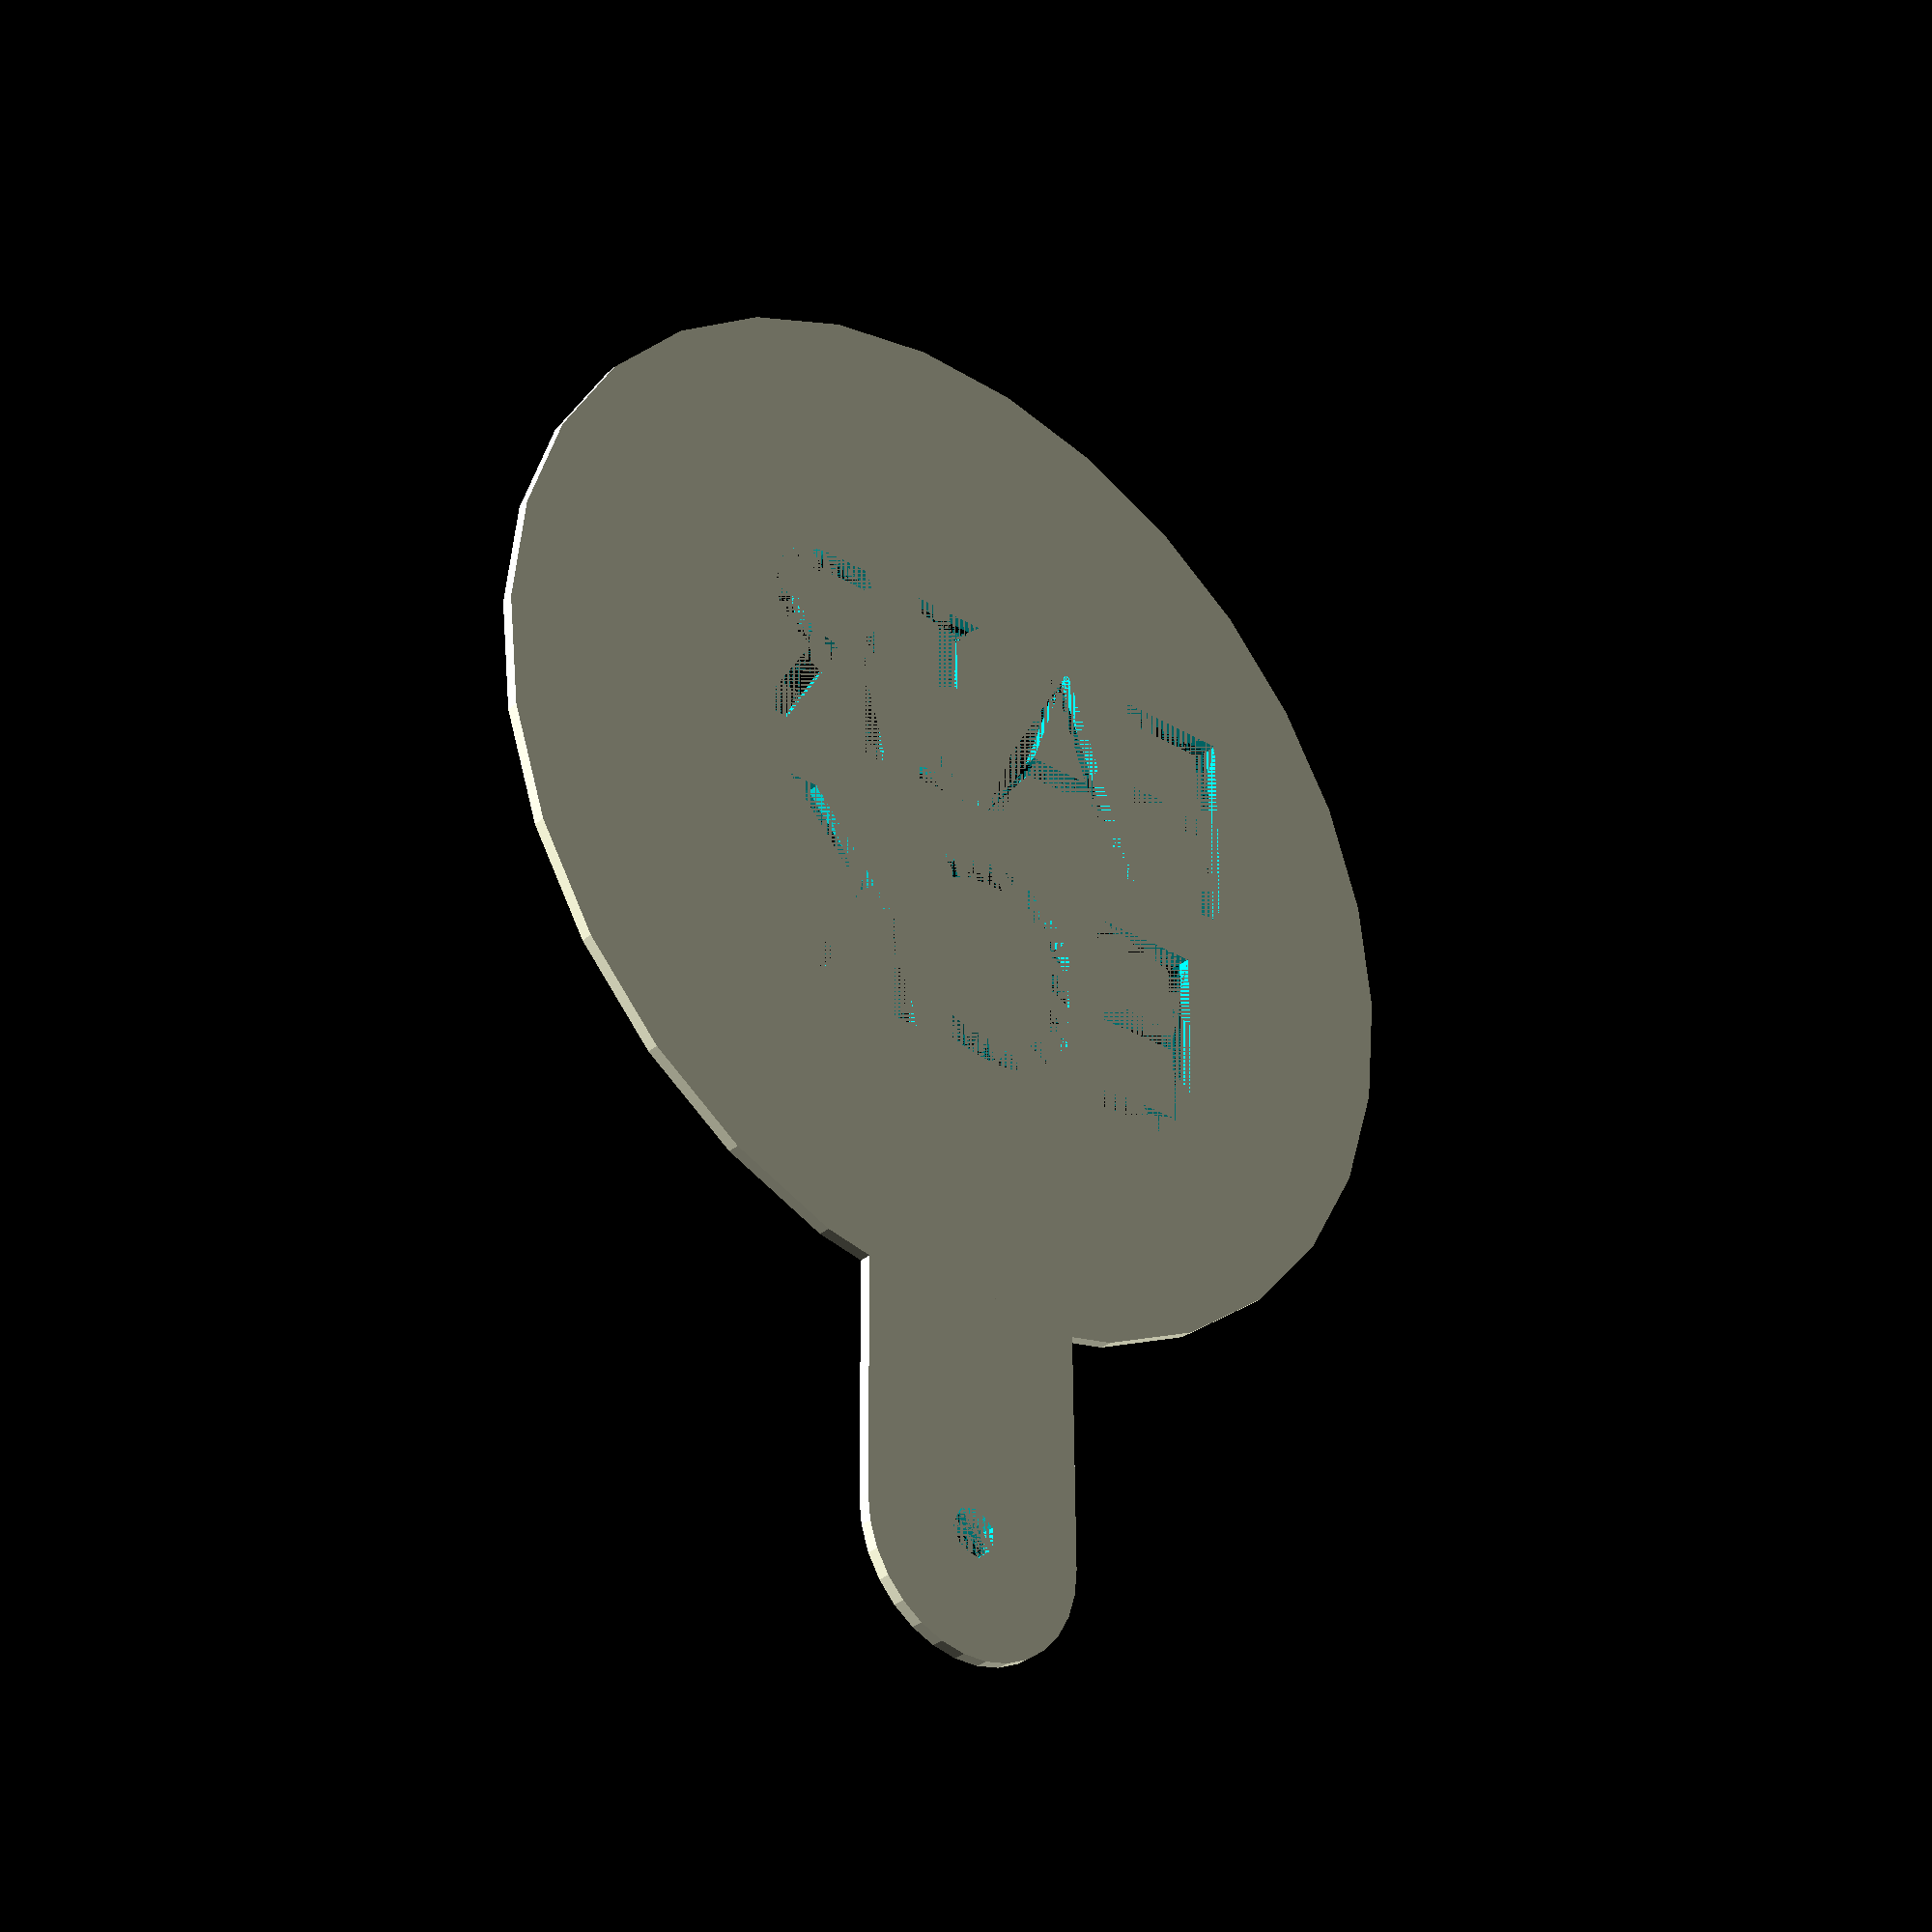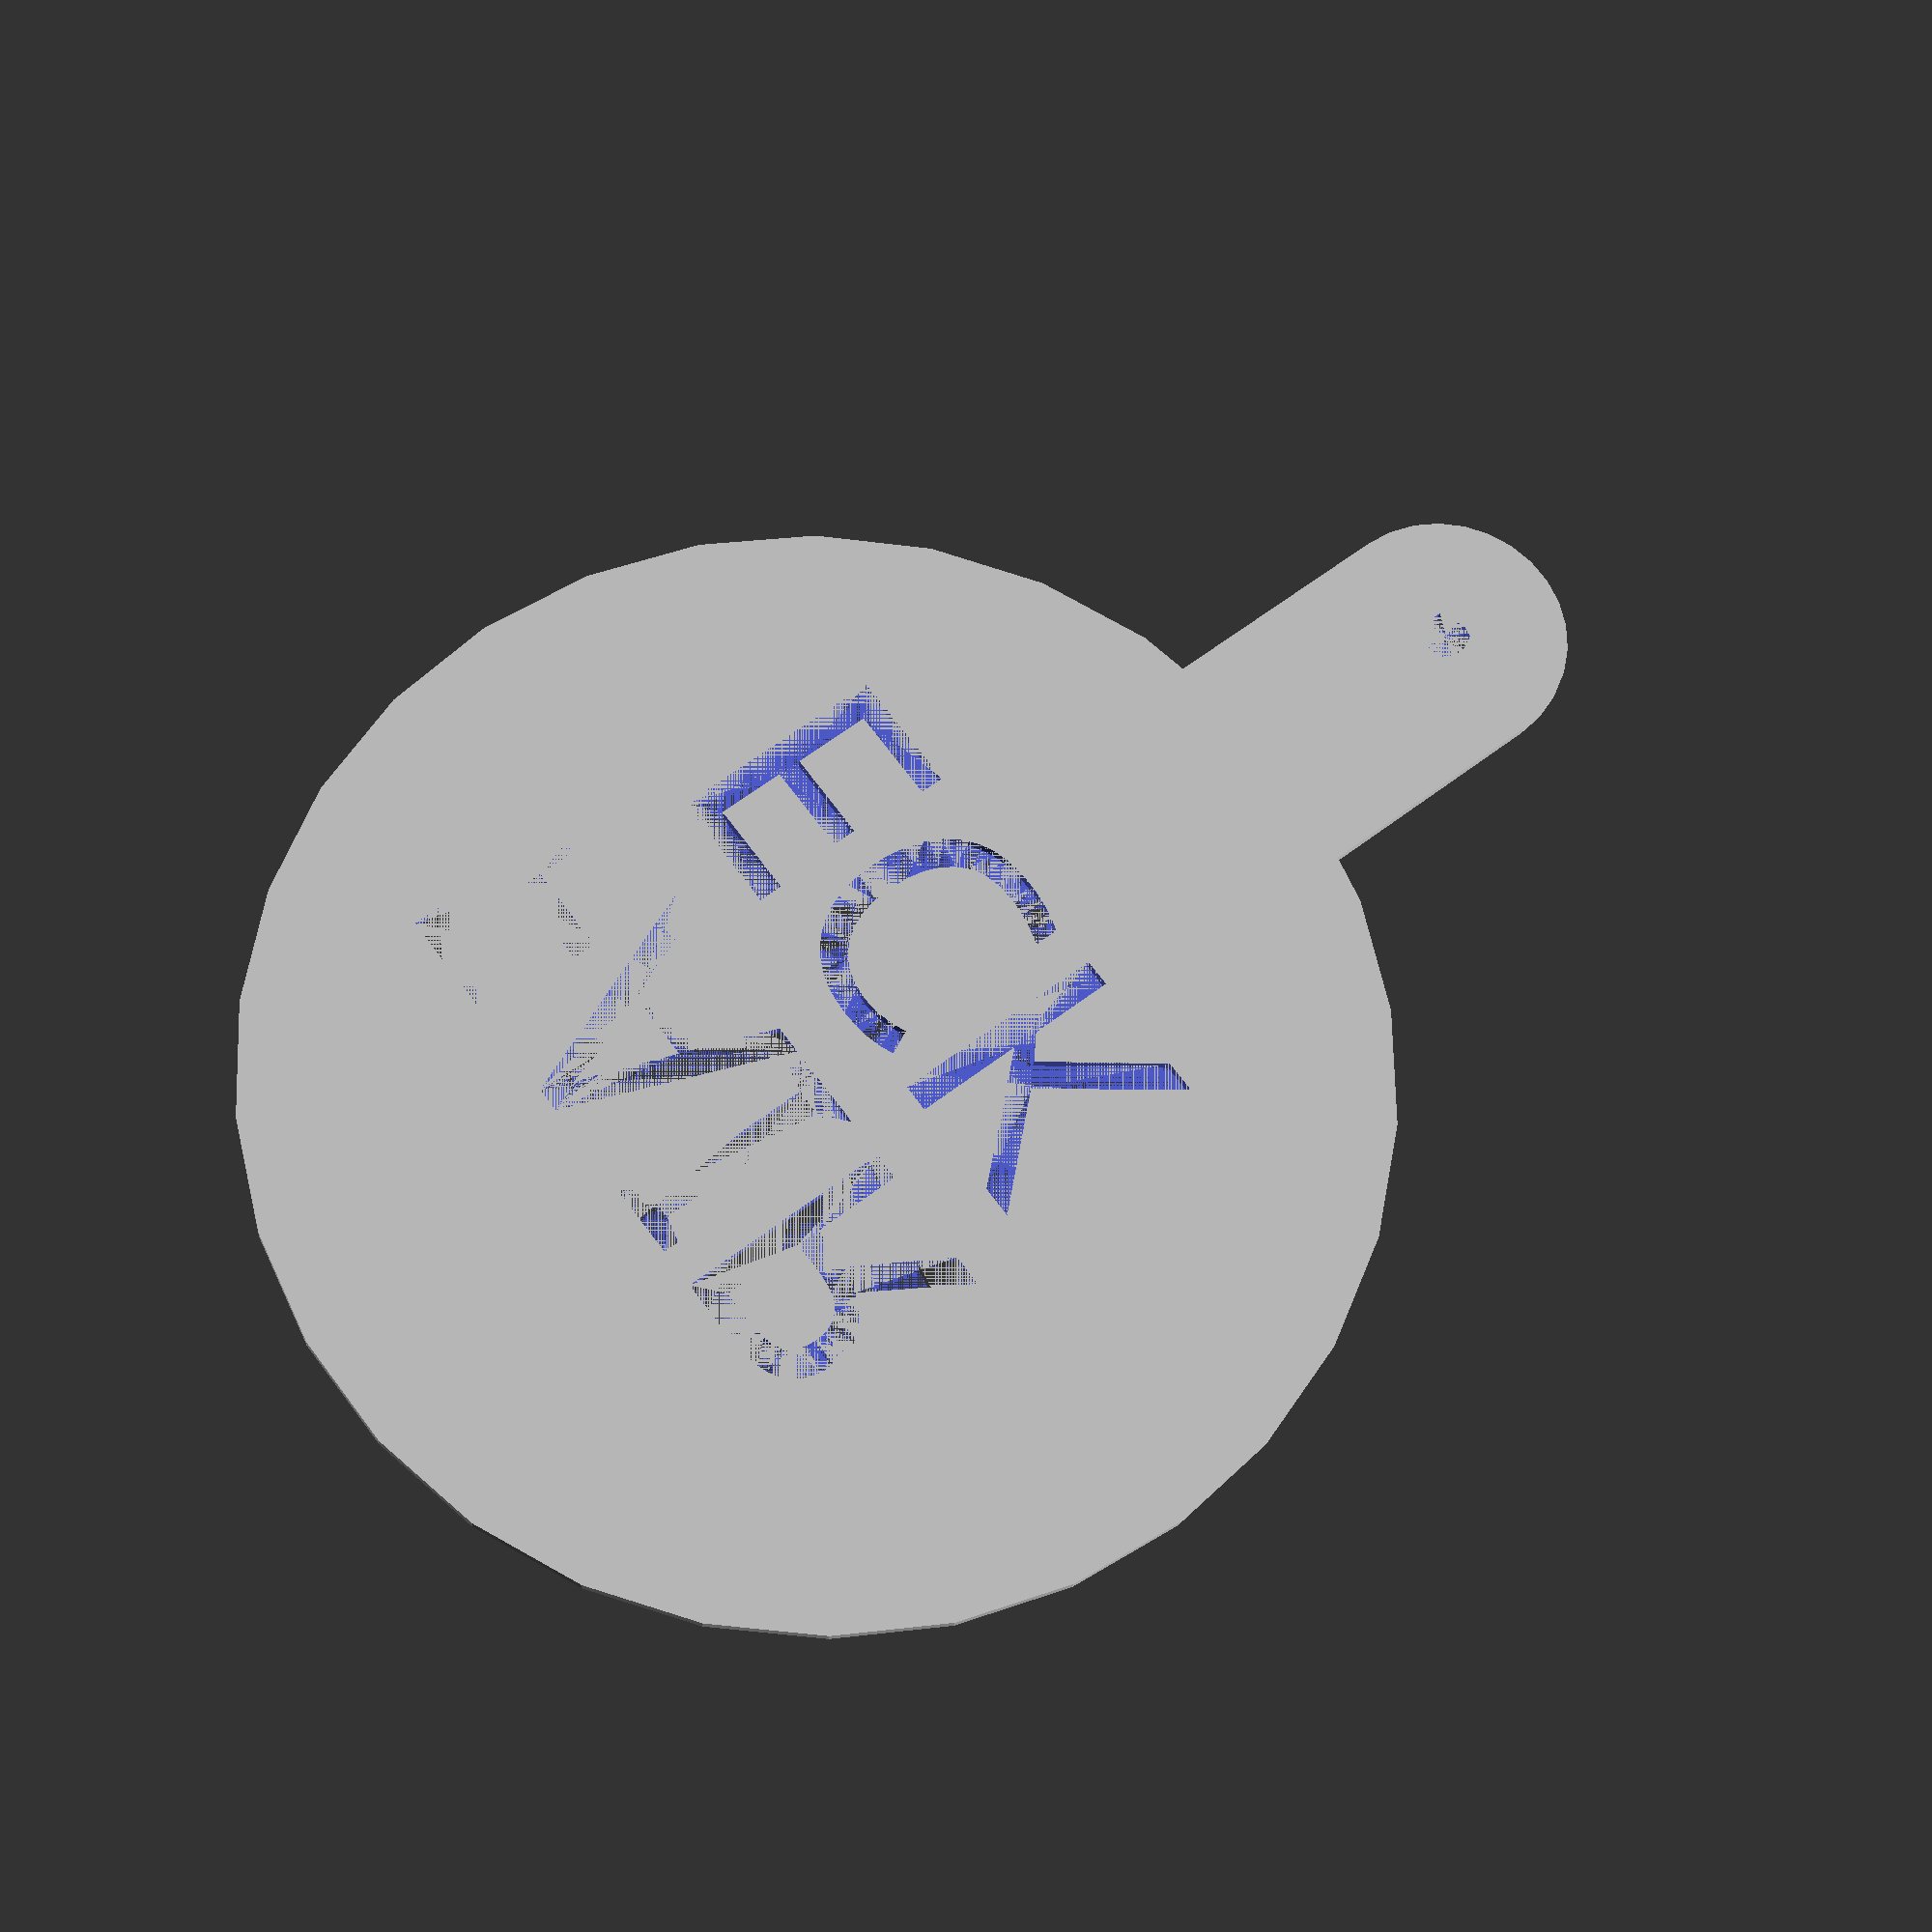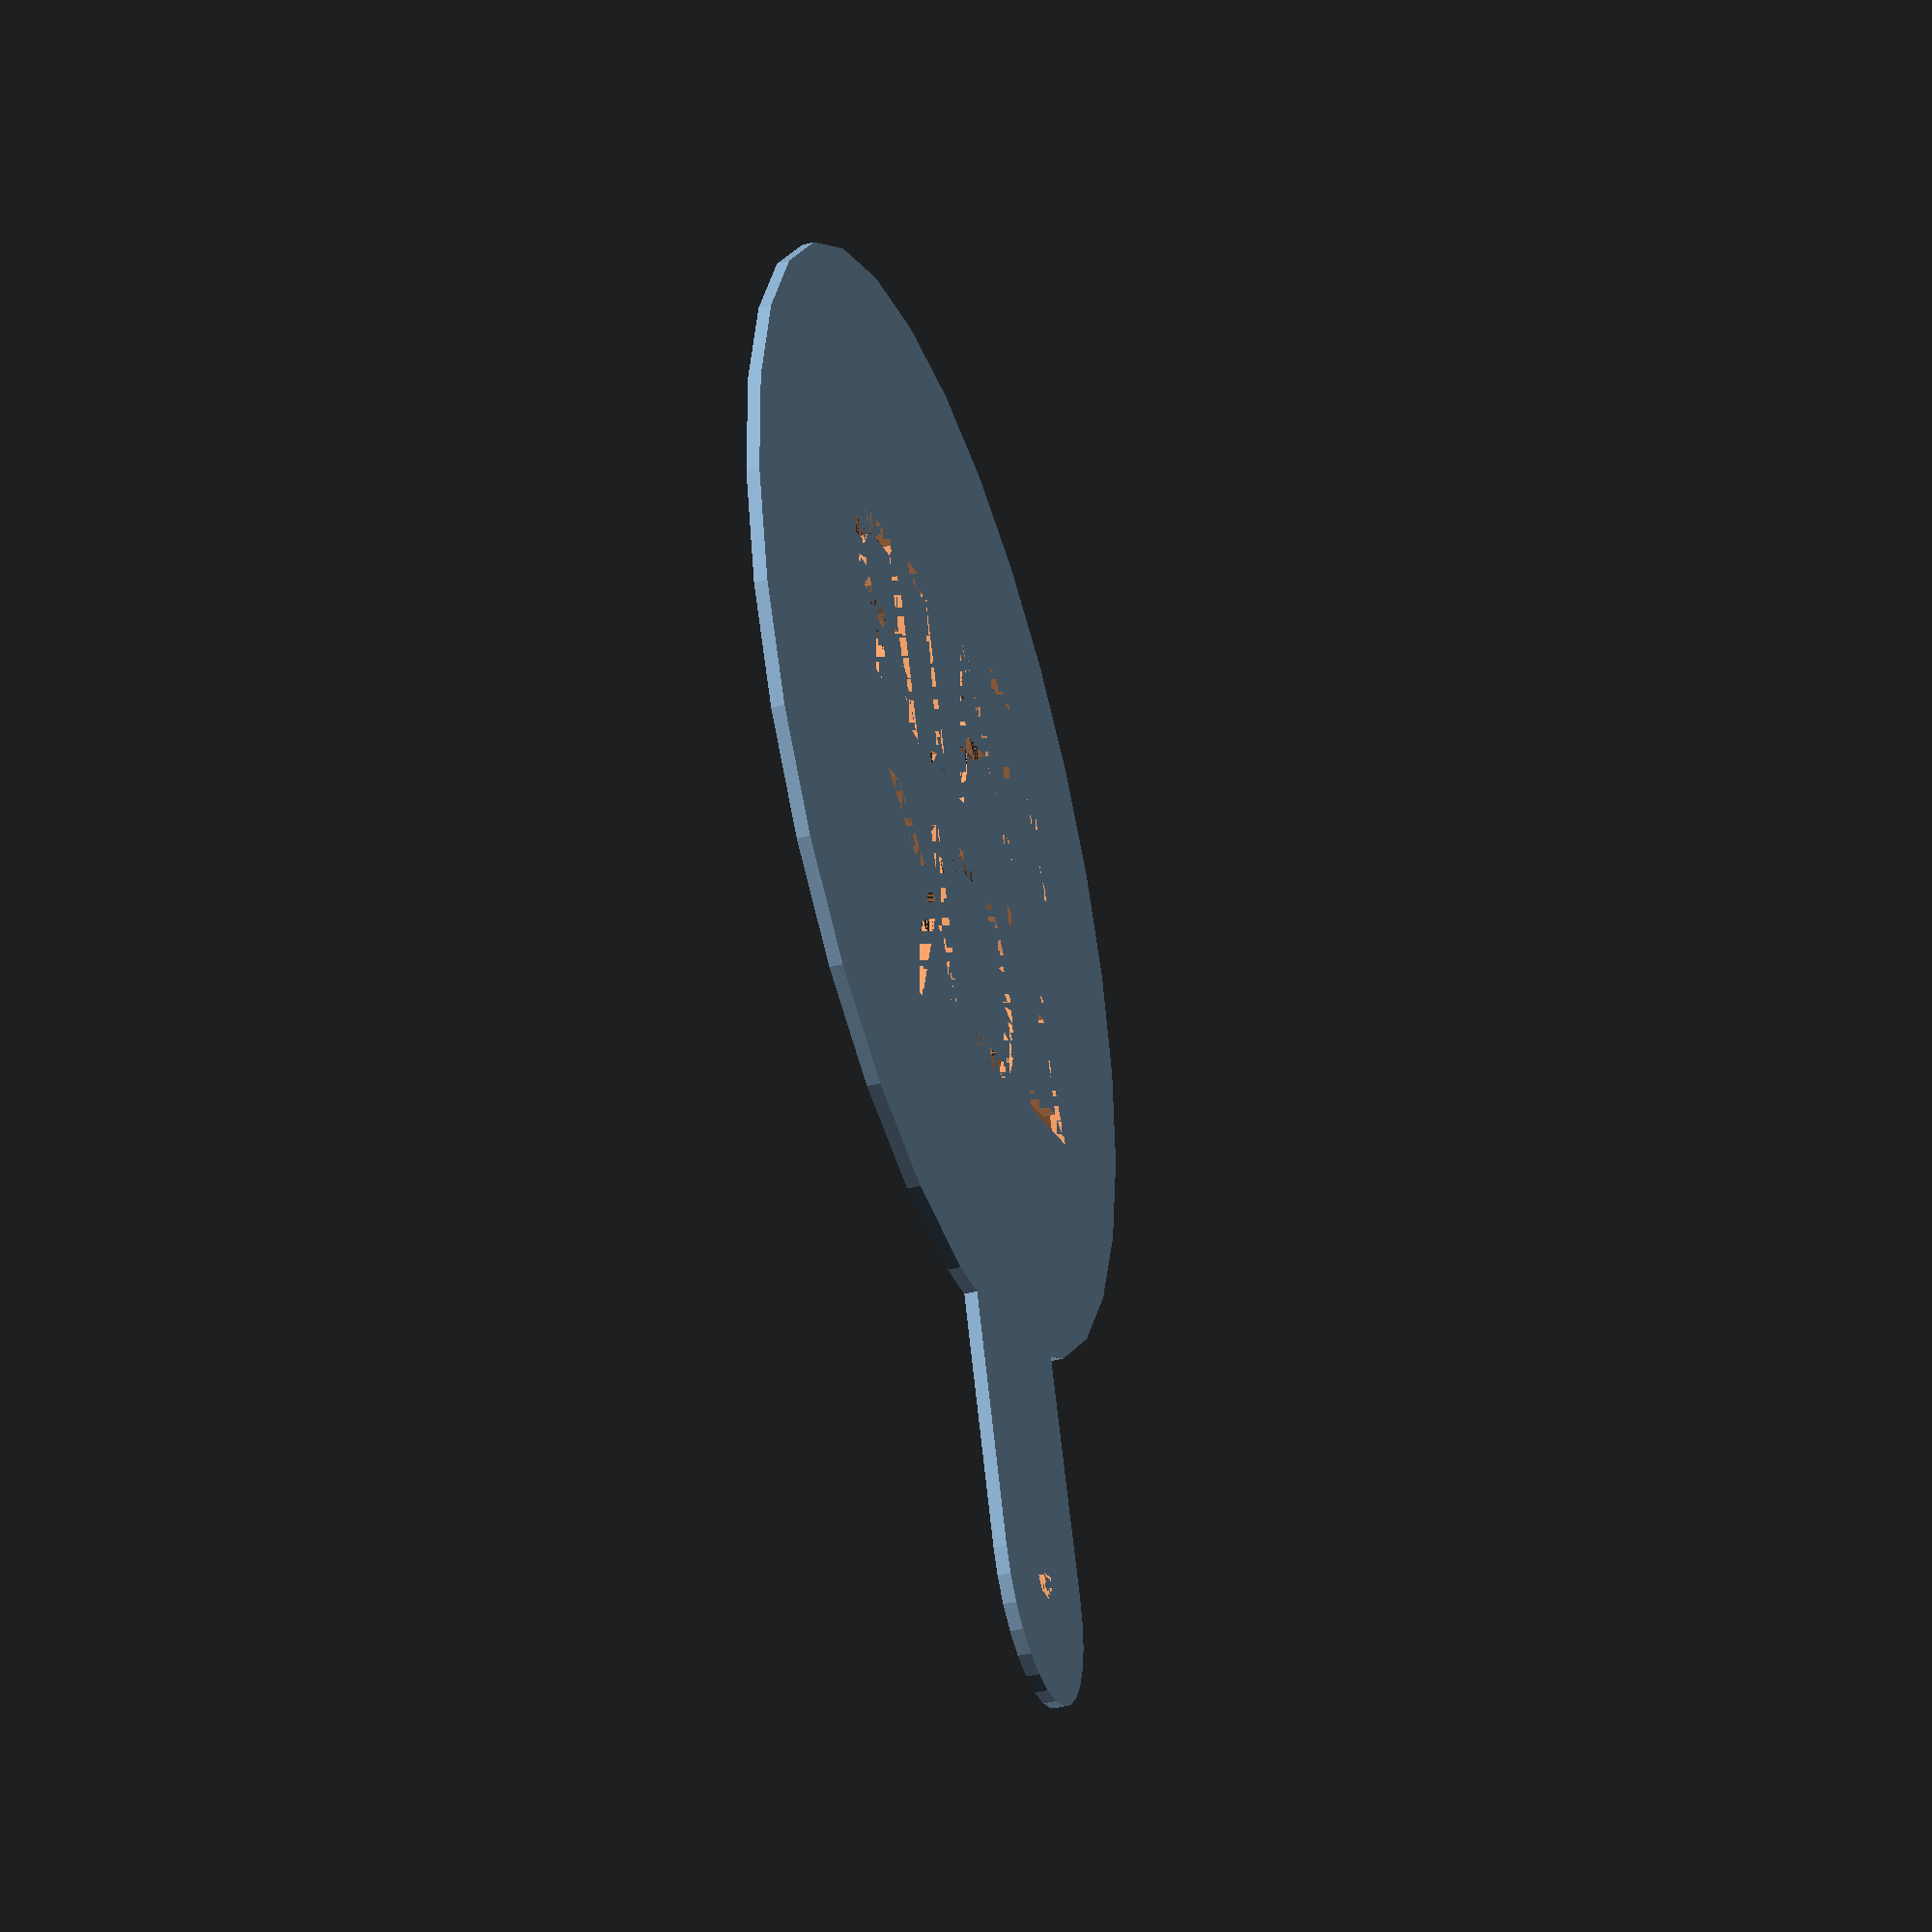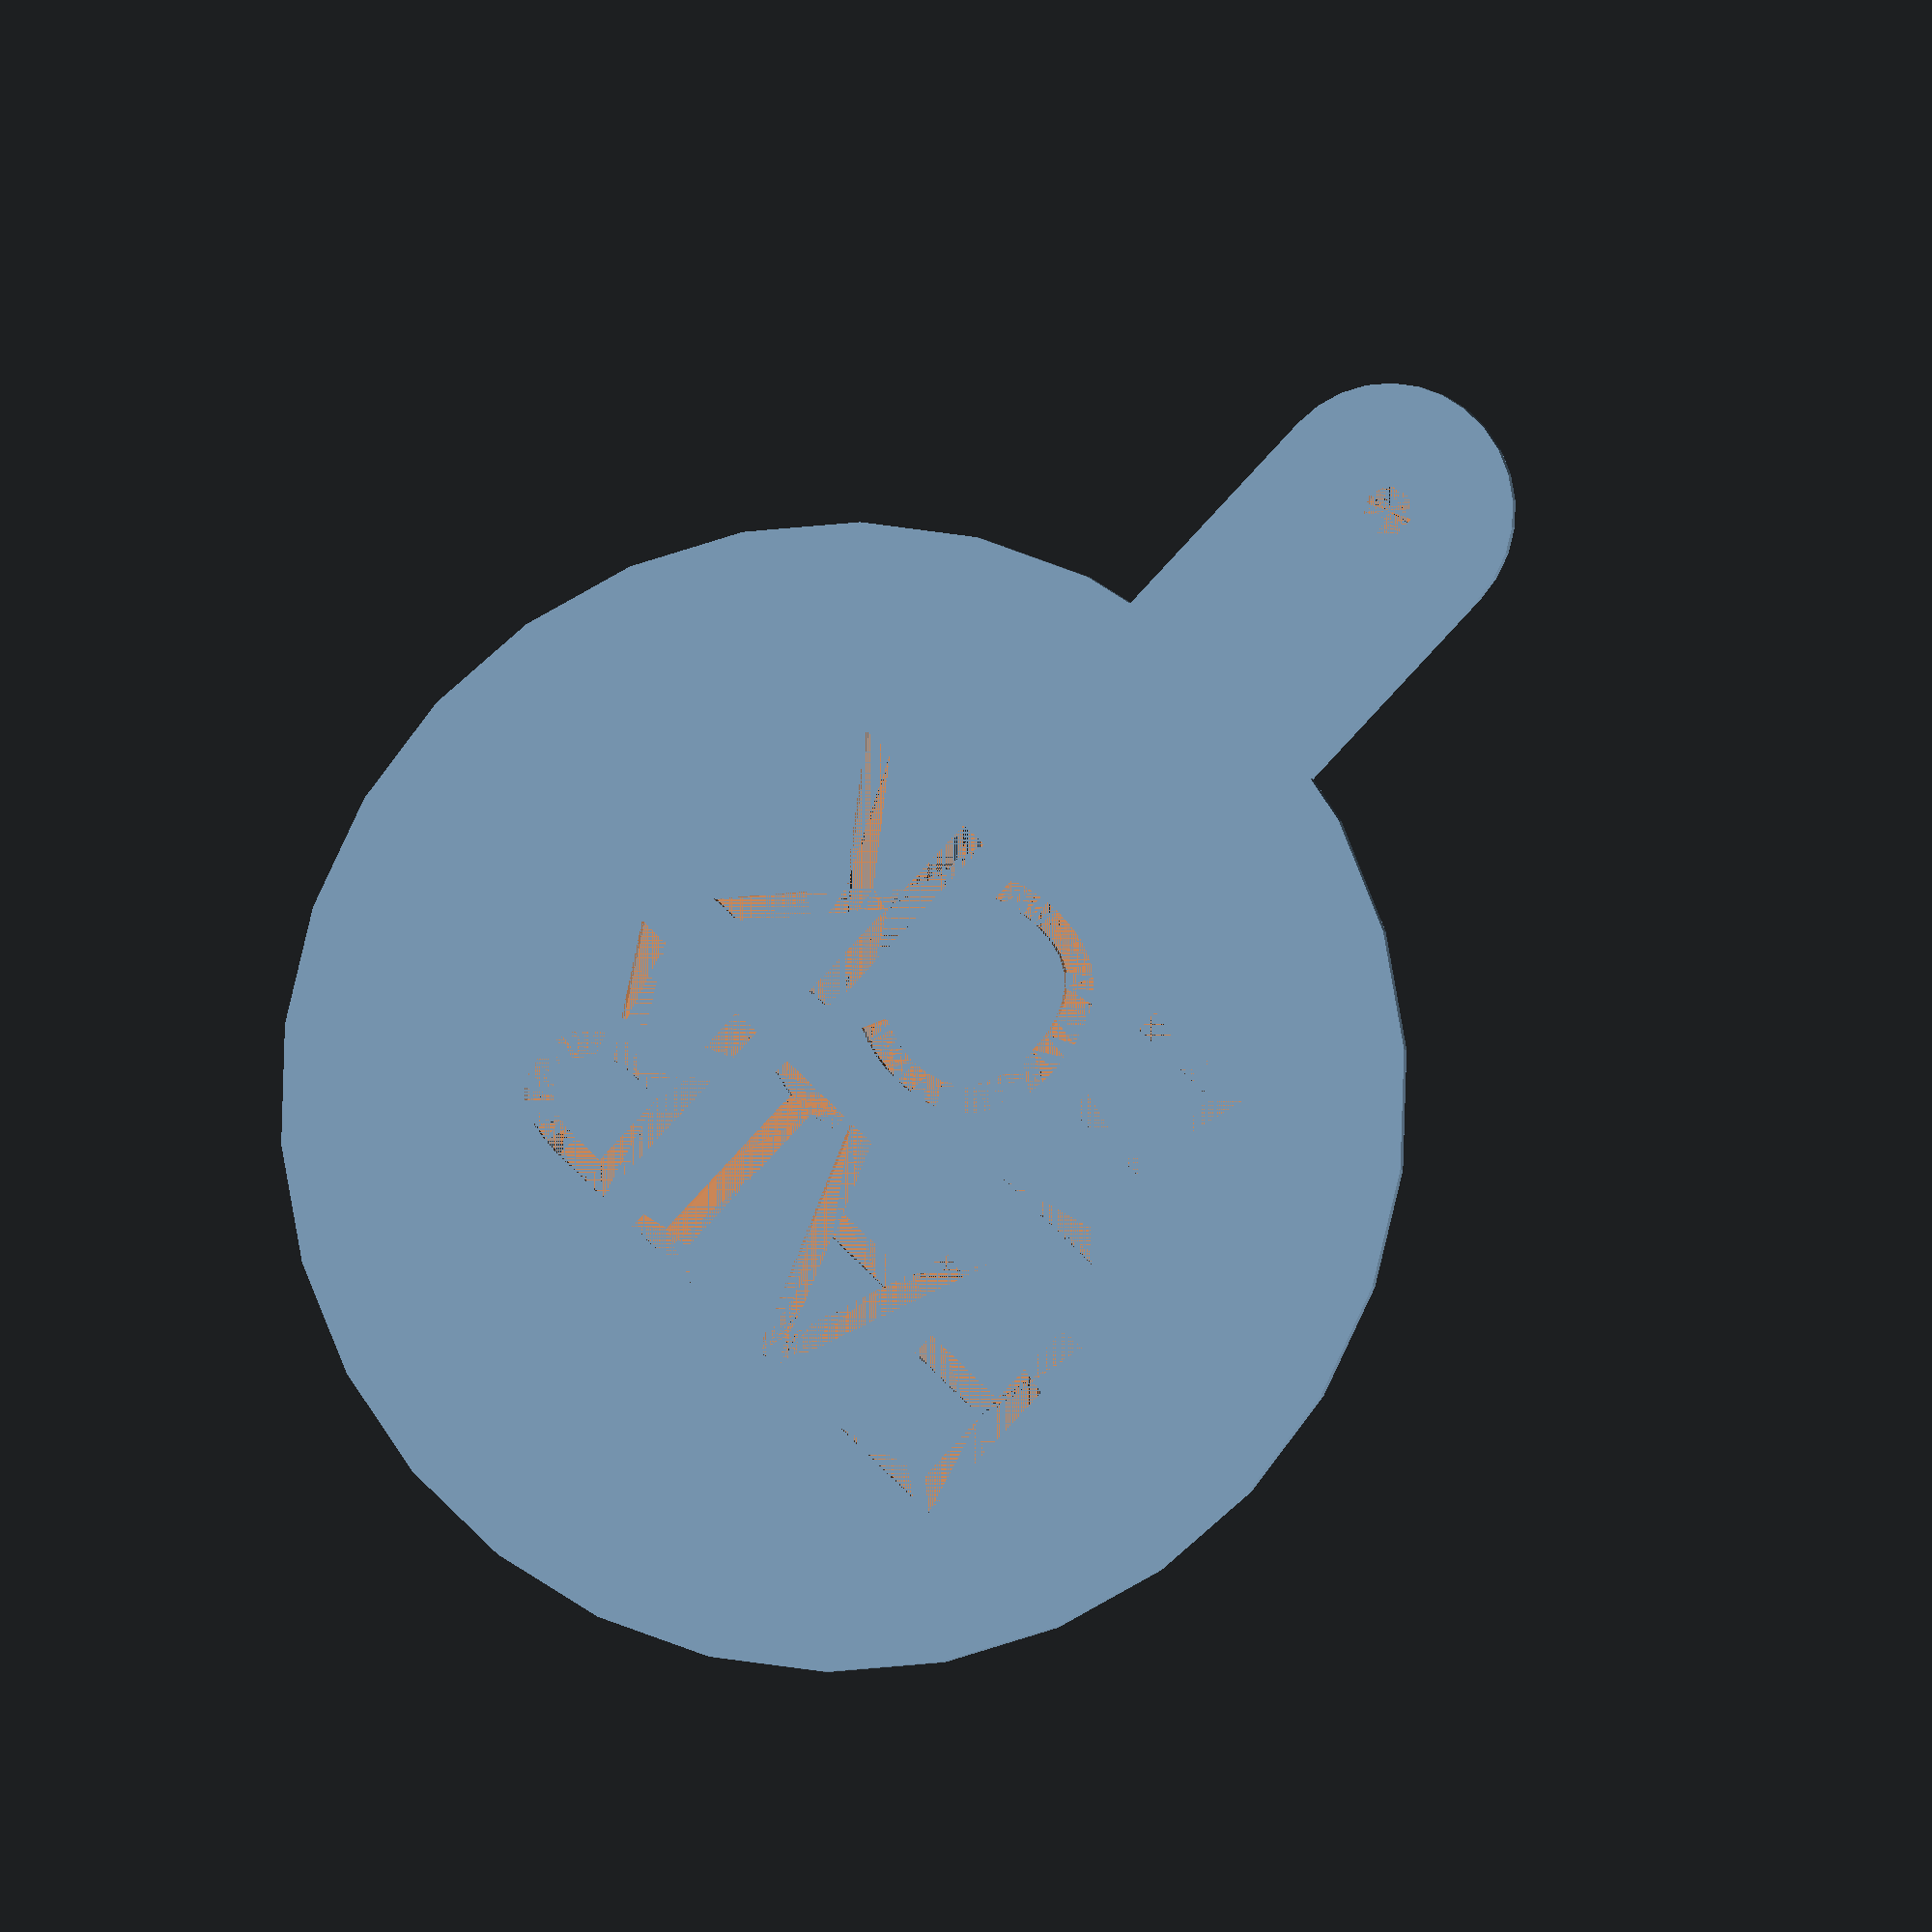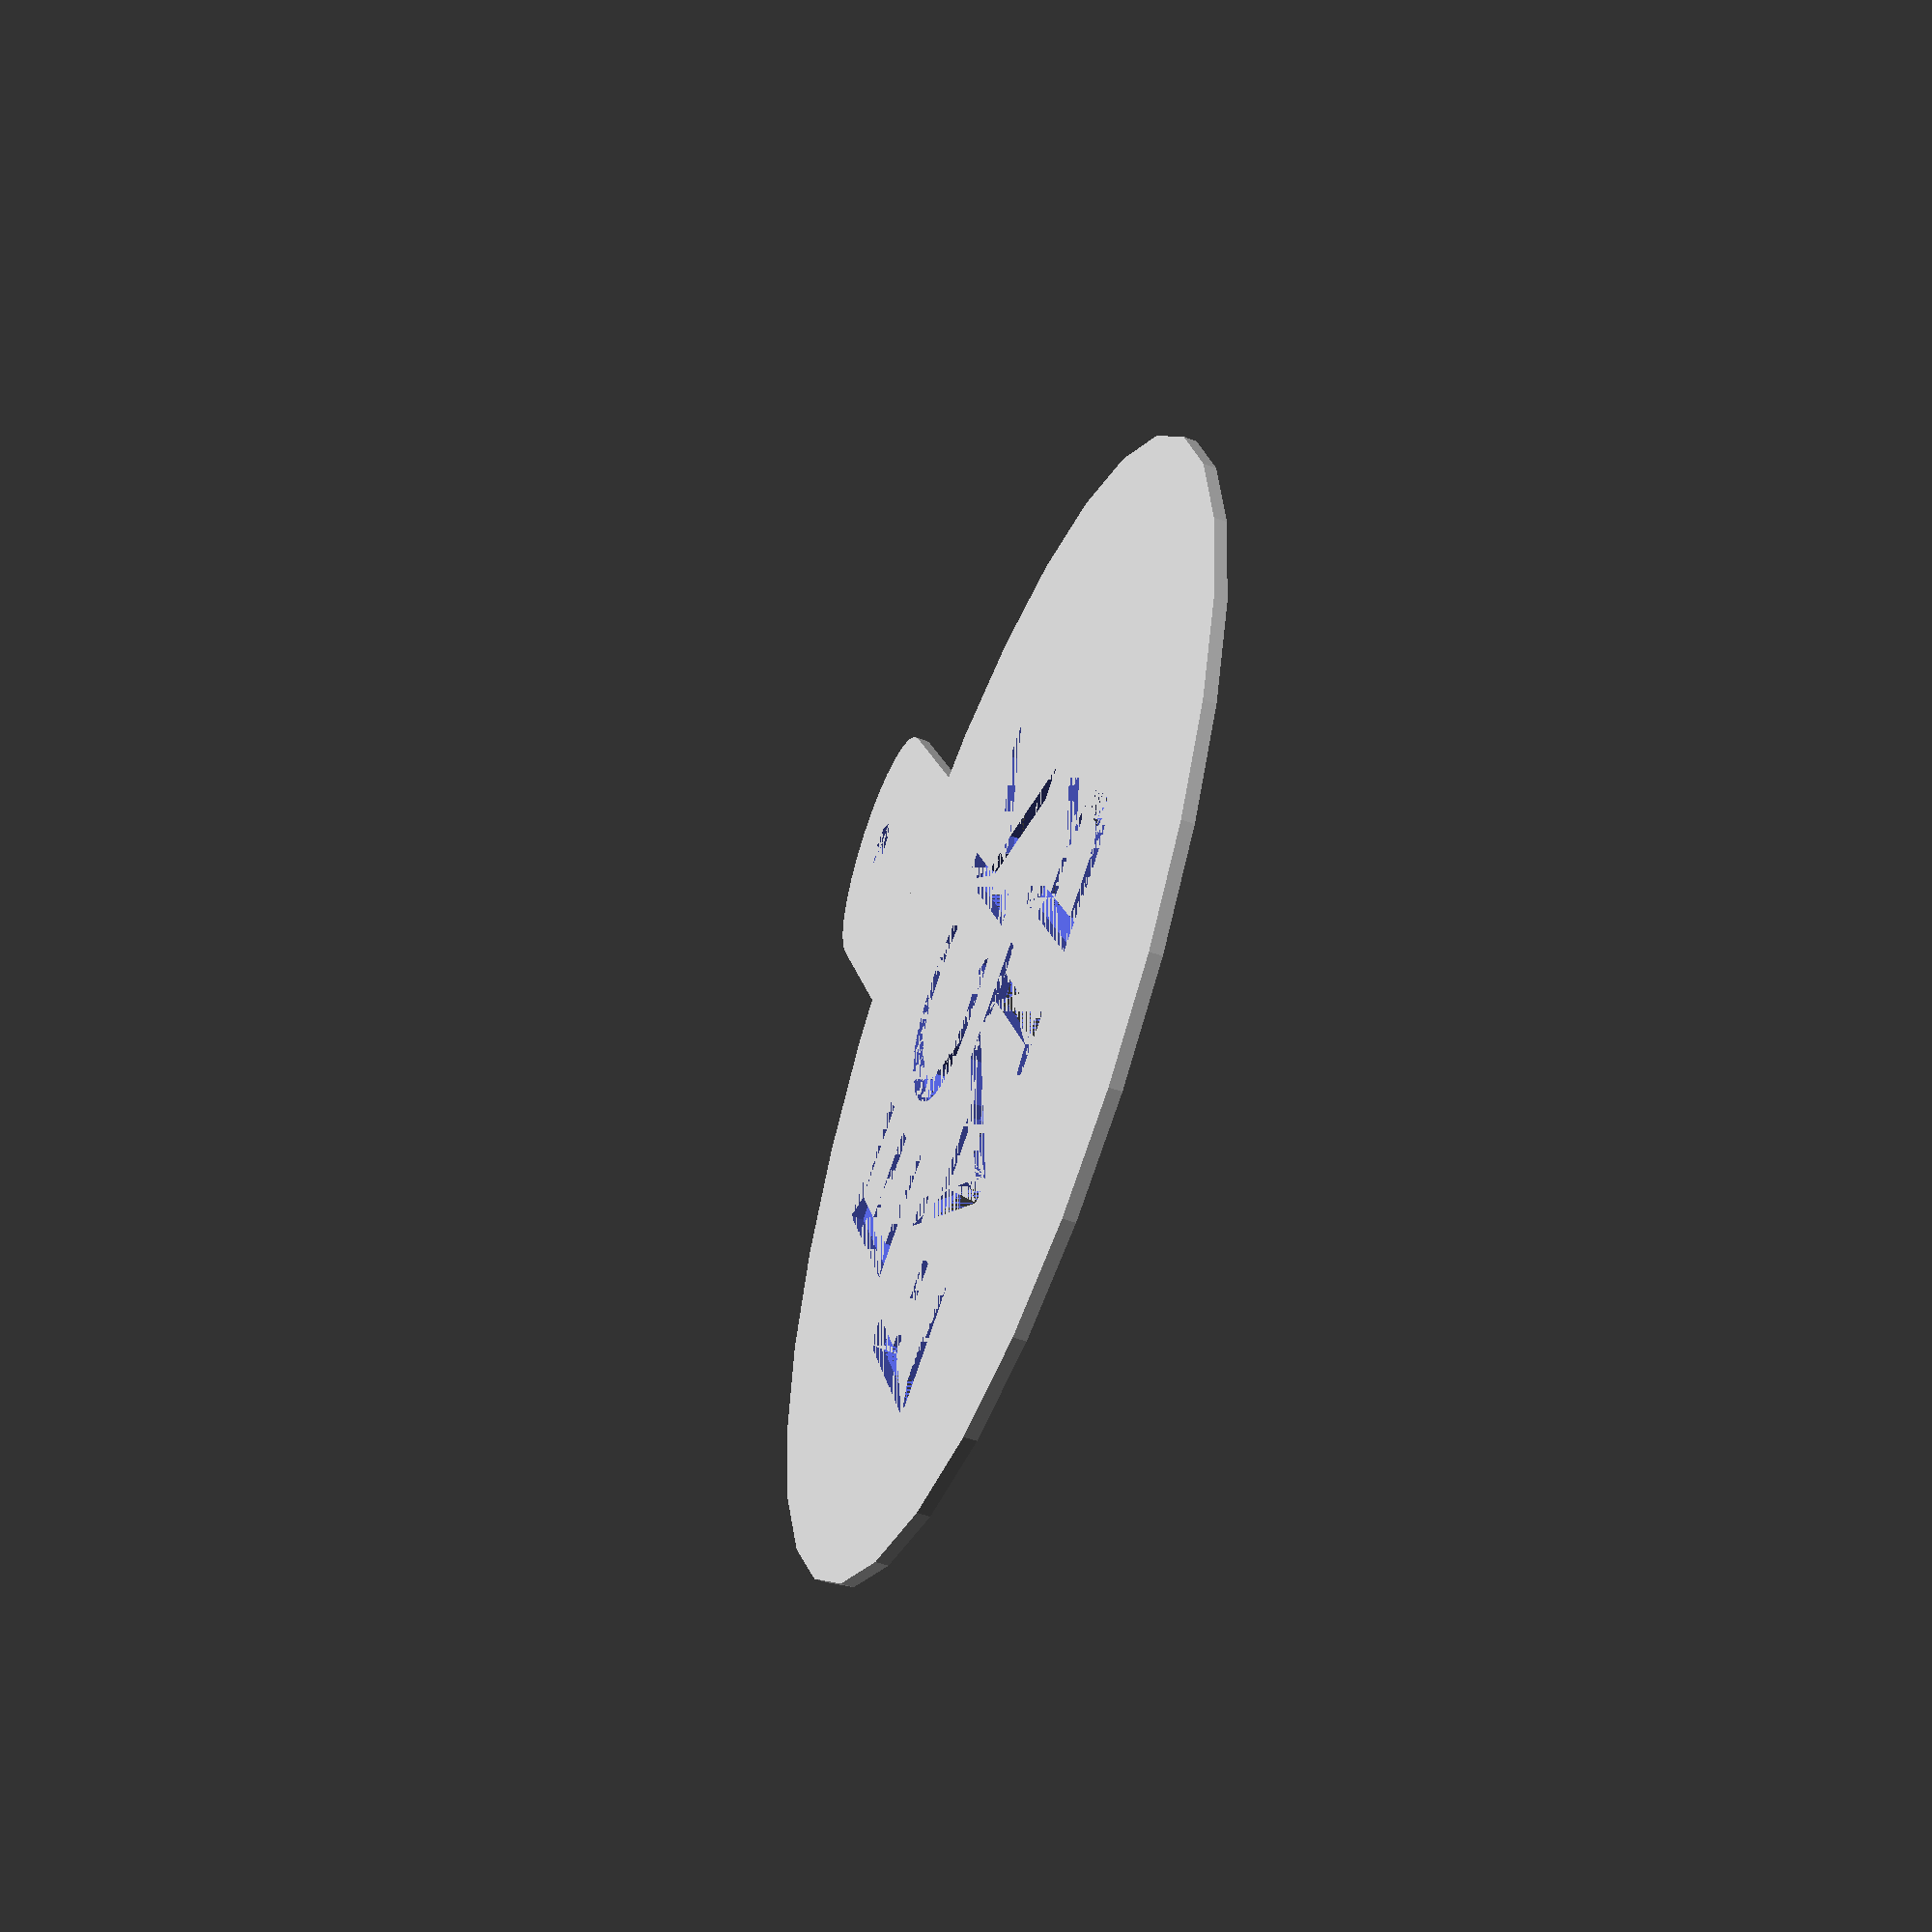
<openscad>
difference() {
 cylinder(1, r=45);
 translate([-30, 1, 0]) linear_extrude(1) text("FAIR", size=18, font="CutOutsFLF:style=Regular");
 translate([-26, - 22, 0])  linear_extrude(1) text("ECK", size=18, font="CutOutsFLF:style=Regular");
}

difference() {
translate([-10, -63, 0]) cube([20,  20, 1]);
translate([0, -63, 0]) cylinder(1, r=2);
}

difference() {
translate([0, -63, 0]) cylinder(1, r=10);
translate([0, -63, 0]) cylinder(1, r=2);
}

</openscad>
<views>
elev=212.5 azim=180.4 roll=40.6 proj=p view=solid
elev=200.6 azim=307.3 roll=4.9 proj=p view=solid
elev=221.0 azim=200.8 roll=72.0 proj=p view=solid
elev=182.5 azim=43.8 roll=168.0 proj=o view=wireframe
elev=55.1 azim=203.8 roll=249.3 proj=p view=wireframe
</views>
